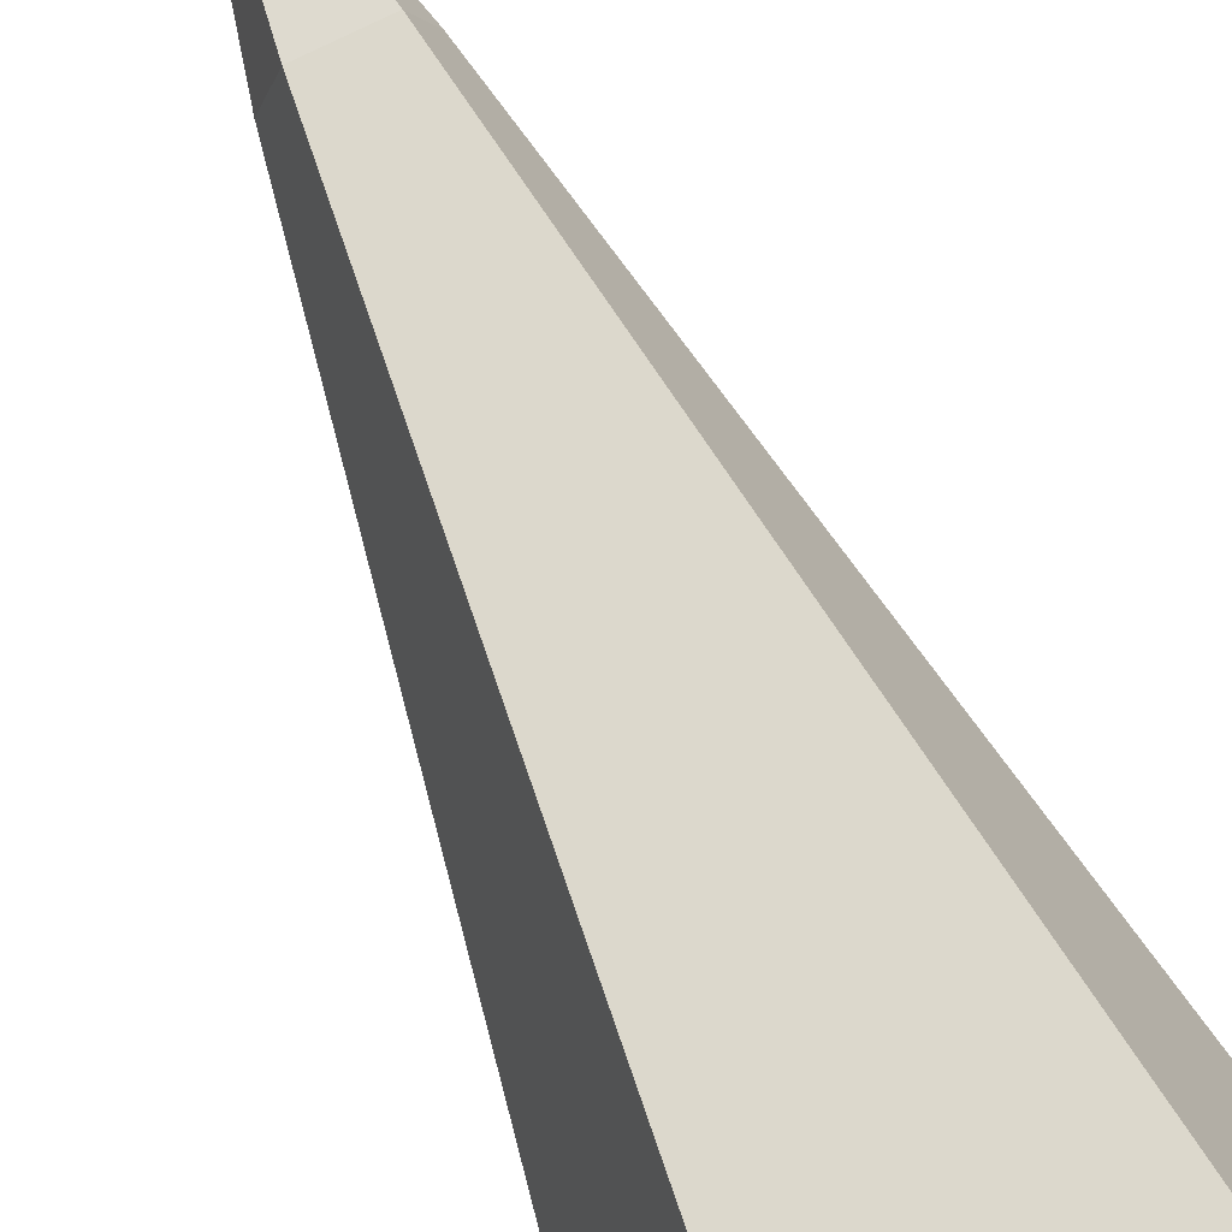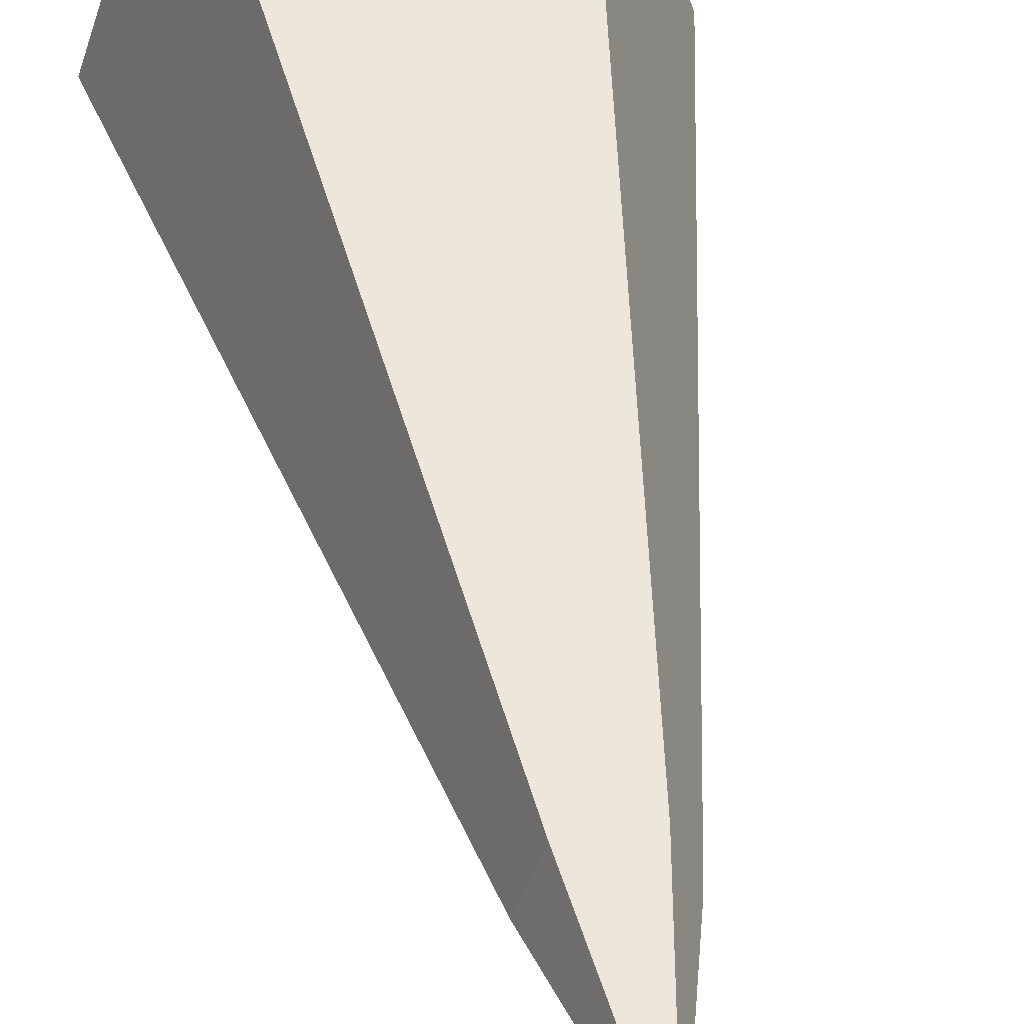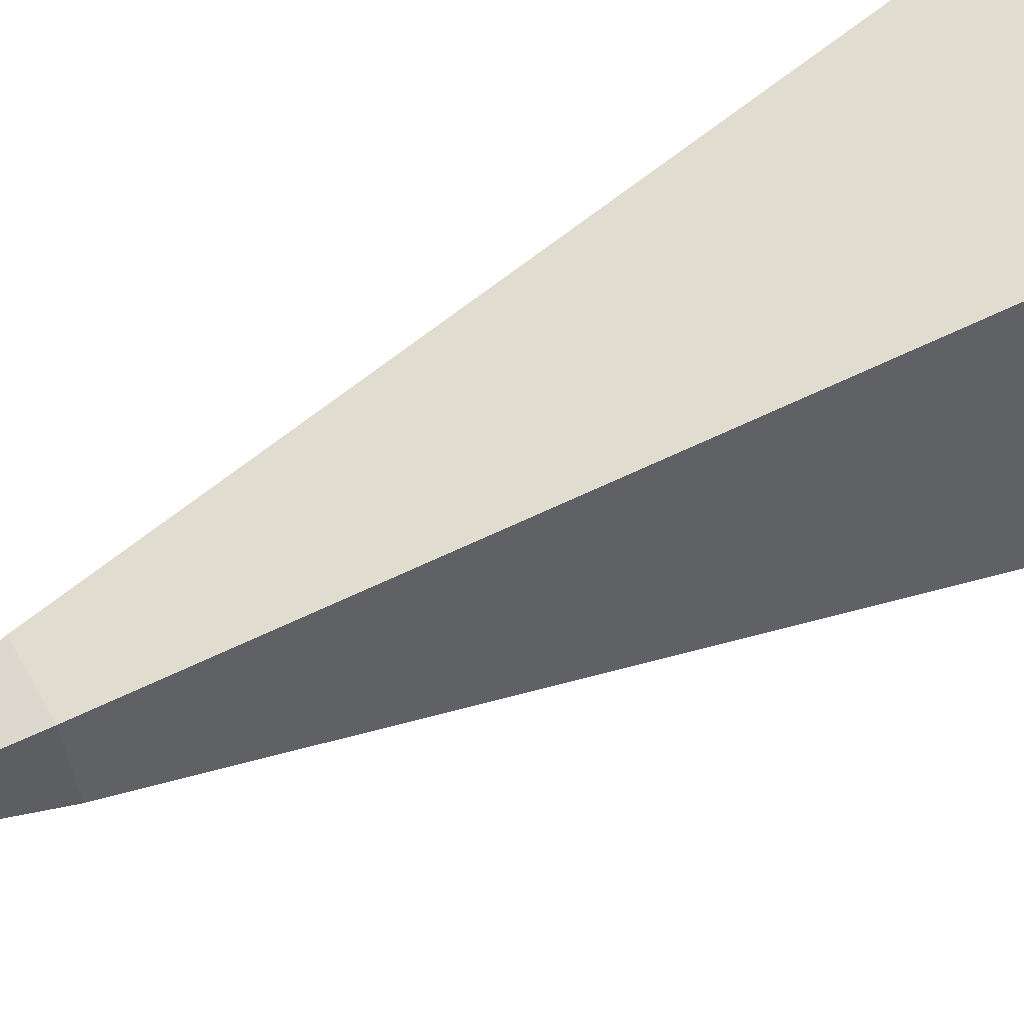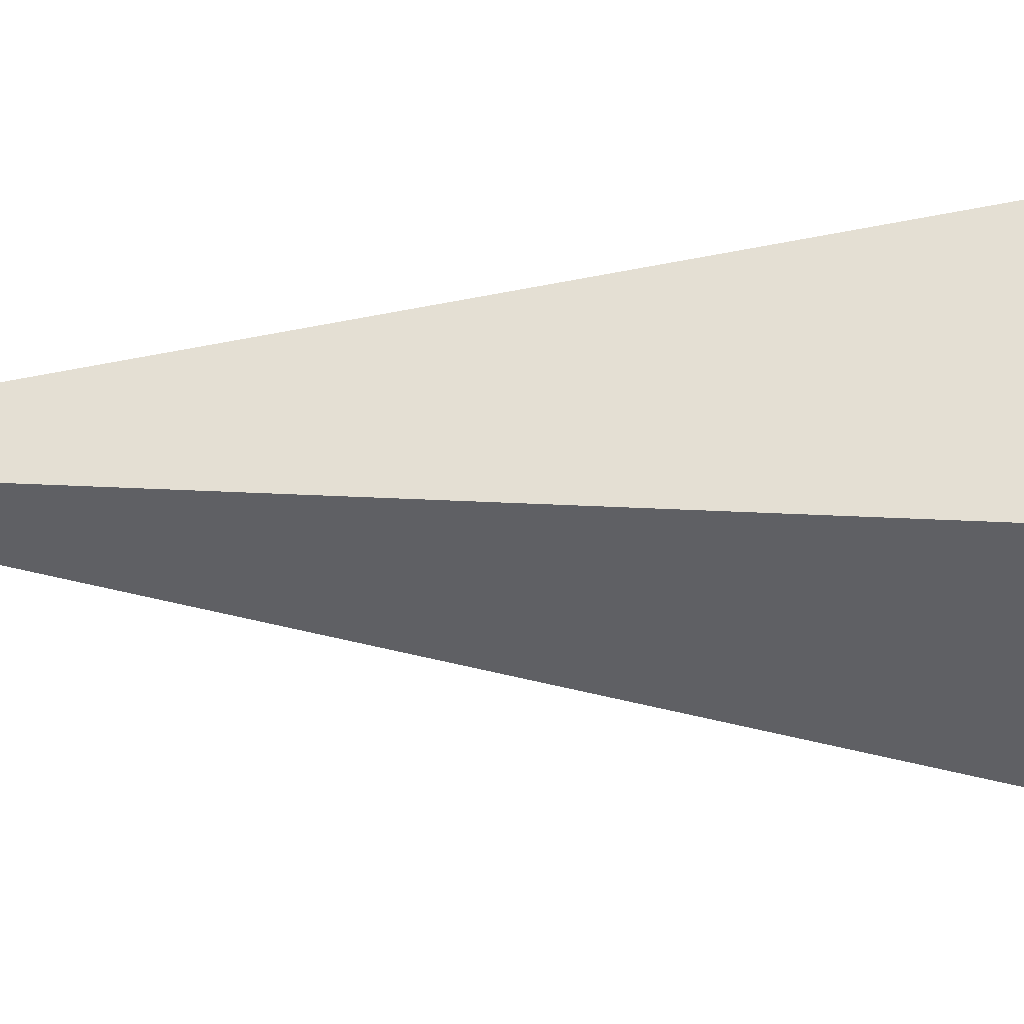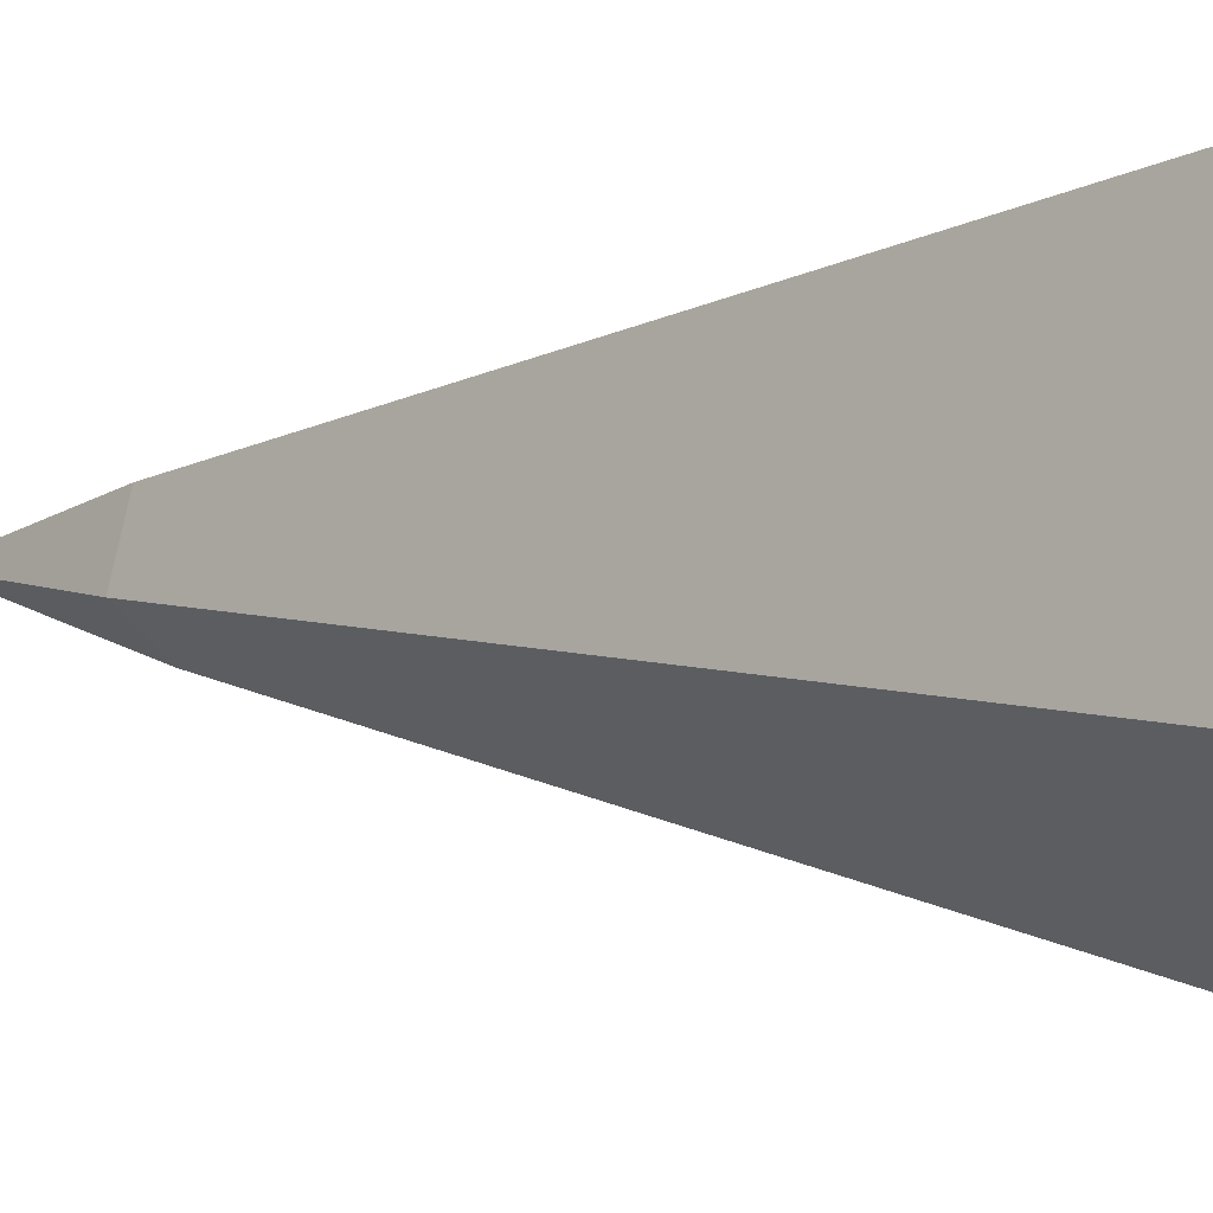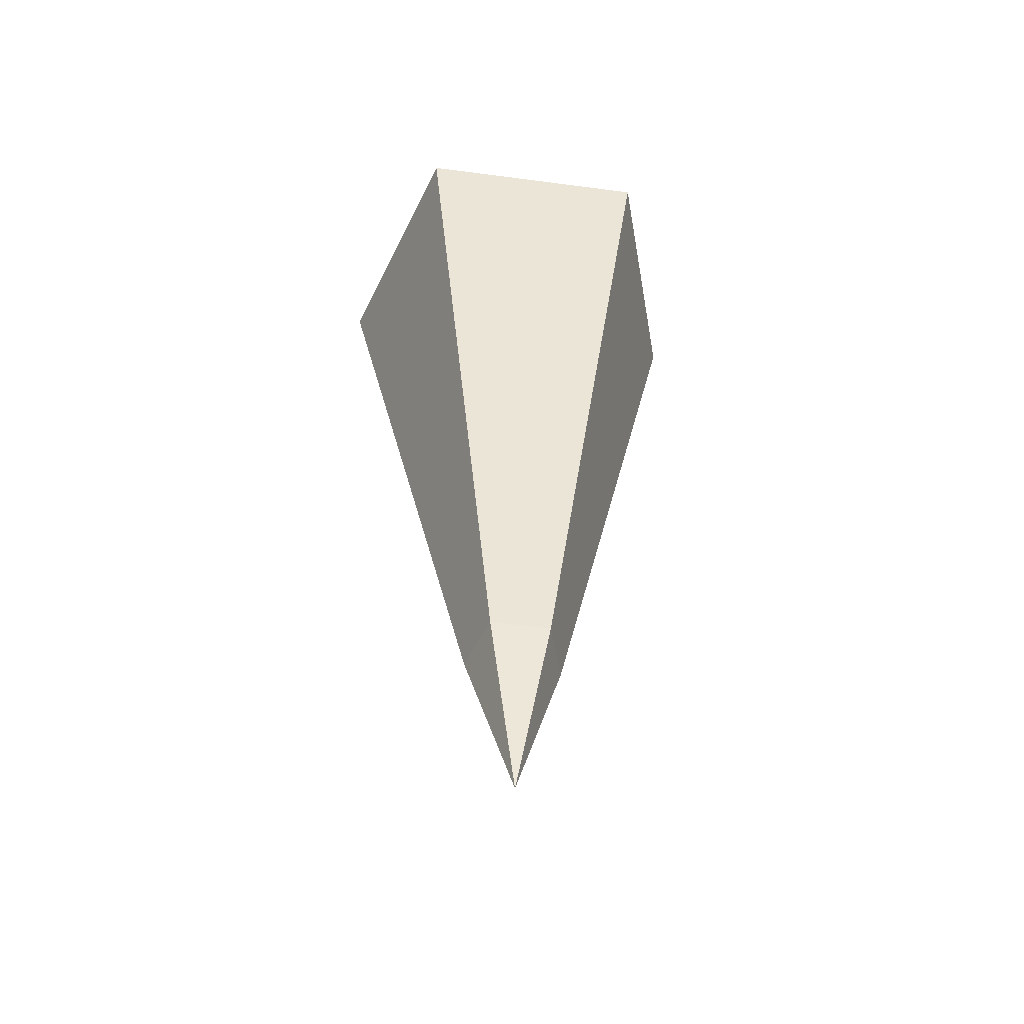
<metadata>
{"format":"obj","ext":"obj","renderer":"f3d","projection":"perspective","resolution":1024,"background":"white","views":[{"elev":79.8,"azim":154.1,"up":"+Z"},{"elev":45.4,"azim":-9.6,"up":"+Z"},{"elev":59.4,"azim":61.1,"up":"+Z"},{"elev":-10.1,"azim":86.4,"up":"+Z"},{"elev":0.1,"azim":130.3,"up":"+Z"},{"elev":-55.3,"azim":-7.9,"up":"+Y"}]}
</metadata>
<code>
o Circle
v -0 0.629 -0.3304
v -0.3142 0.629 -0.1021
v -0.1942 0.629 0.2673
v 0.1942 0.629 0.2673
v 0.3142 0.629 -0.1021
v -0 -0.8578 0
v 0.2548 0.3317 -0.0828
v 0.1955 0.03431 -0.06352
v 0.1361 -0.263 -0.04423
v 0.07676 -0.5604 -0.02494
v 0.04744 -0.5604 0.0653
v 0.08413 -0.263 0.1158
v 0.1208 0.03431 0.1663
v 0.1575 0.3317 0.2168
v -0.1575 0.3317 0.2168
v -0.1208 0.03431 0.1663
v -0.08413 -0.263 0.1158
v -0.04744 -0.5604 0.0653
v -0.07676 -0.5604 -0.02494
v -0.1361 -0.263 -0.04423
v -0.1955 0.03431 -0.06352
v -0.2548 0.3317 -0.0828
v -0 0.3317 -0.268
v -0 0.03431 -0.2055
v -0 -0.263 -0.1431
v -0 -0.5604 -0.08071
f 2 1 5 4 3
f 11 10 6
f 19 18 6
f 10 26 6
f 18 11 6
f 26 19 6
f 1 2 22 23
f 23 22 21 24
f 24 21 20 25
f 25 20 19 26
f 3 4 14 15
f 15 14 13 16
f 16 13 12 17
f 17 12 11 18
f 5 1 23 7
f 7 23 24 8
f 8 24 25 9
f 9 25 26 10
f 2 3 15 22
f 22 15 16 21
f 21 16 17 20
f 20 17 18 19
f 4 5 7 14
f 14 7 8 13
f 13 8 9 12
f 12 9 10 11

</code>
